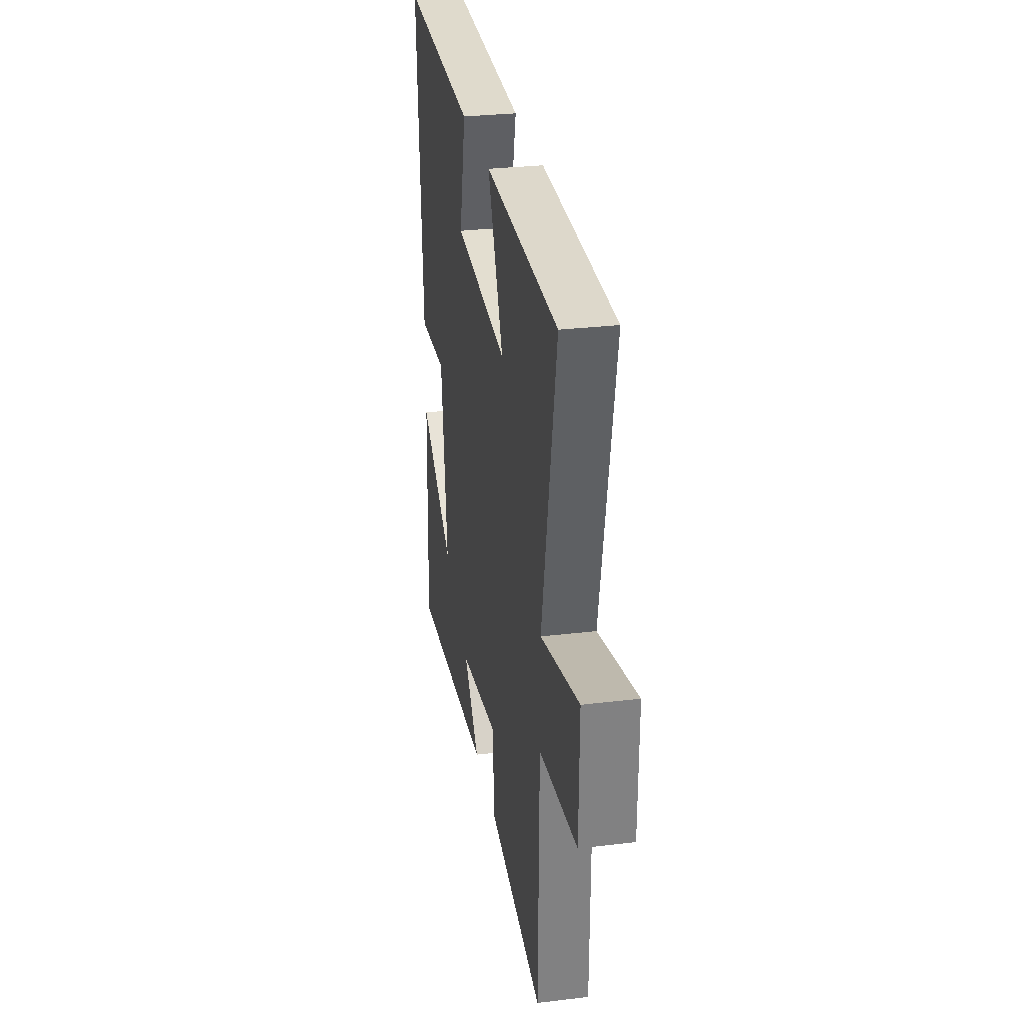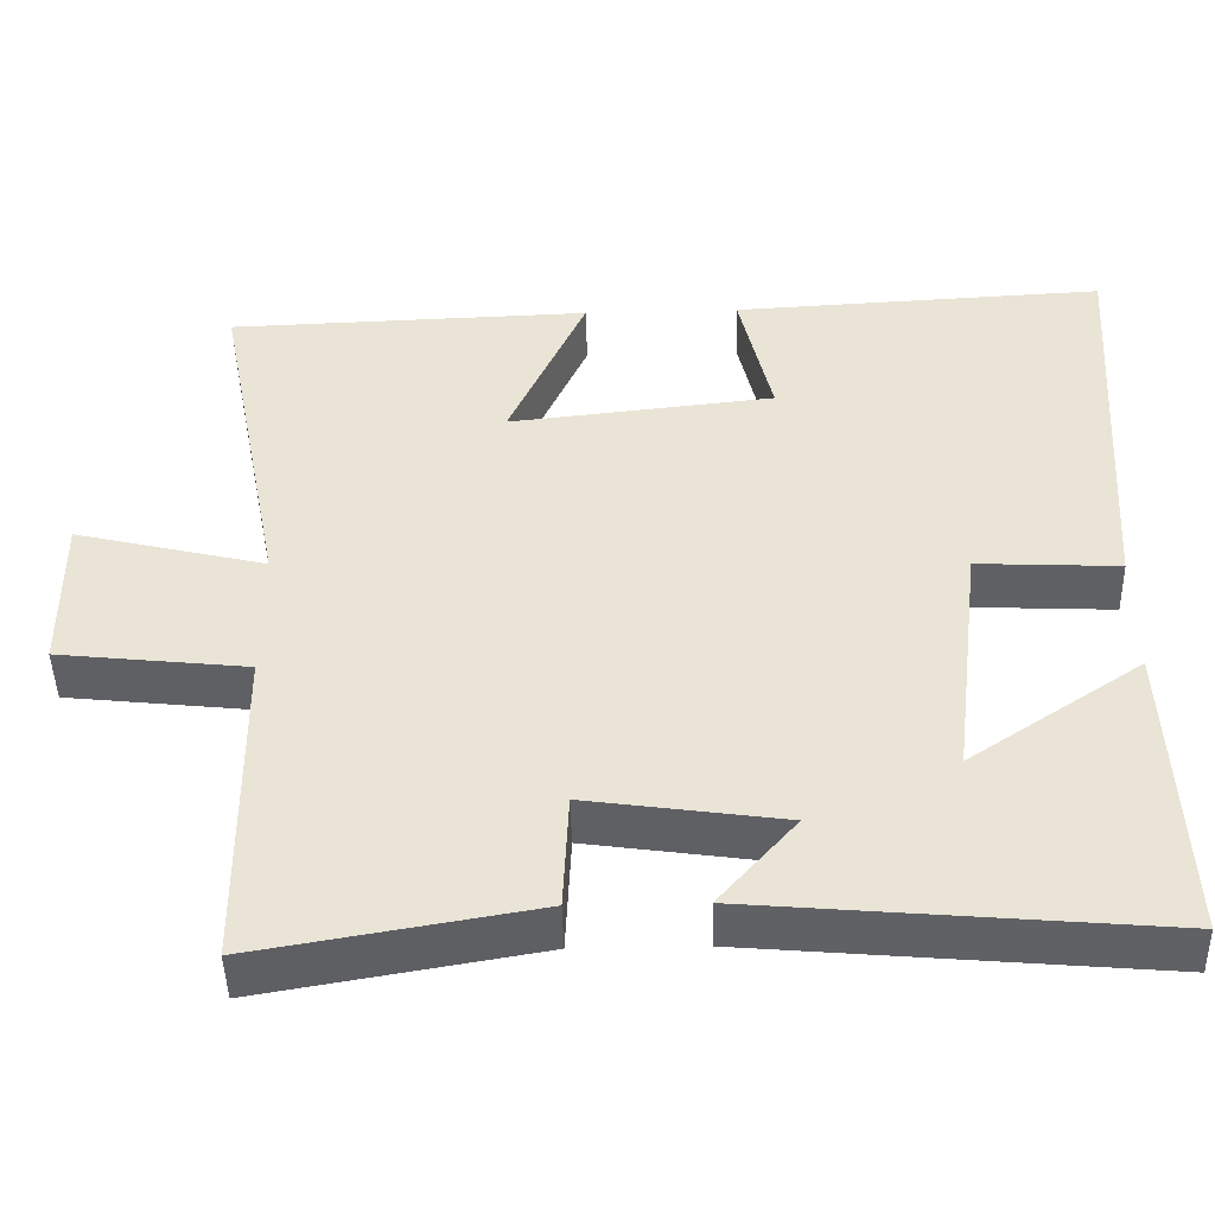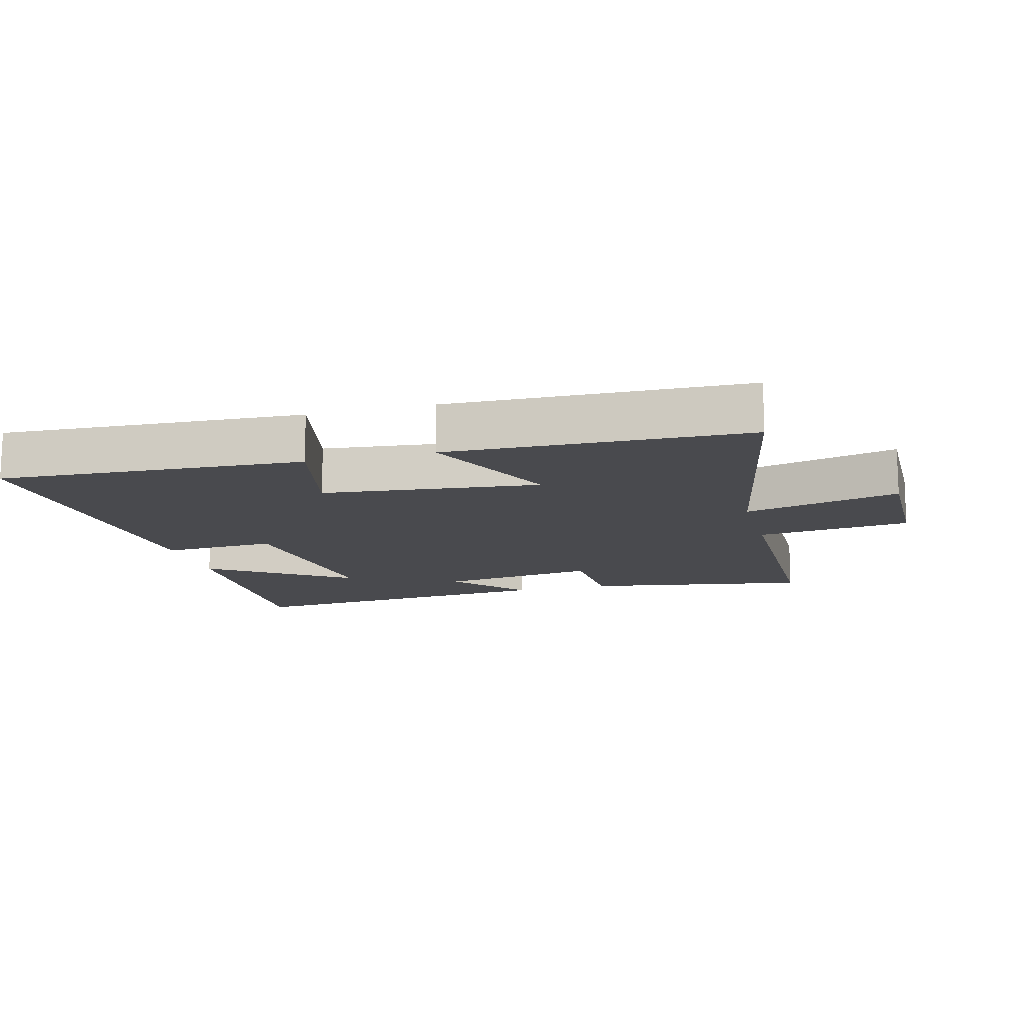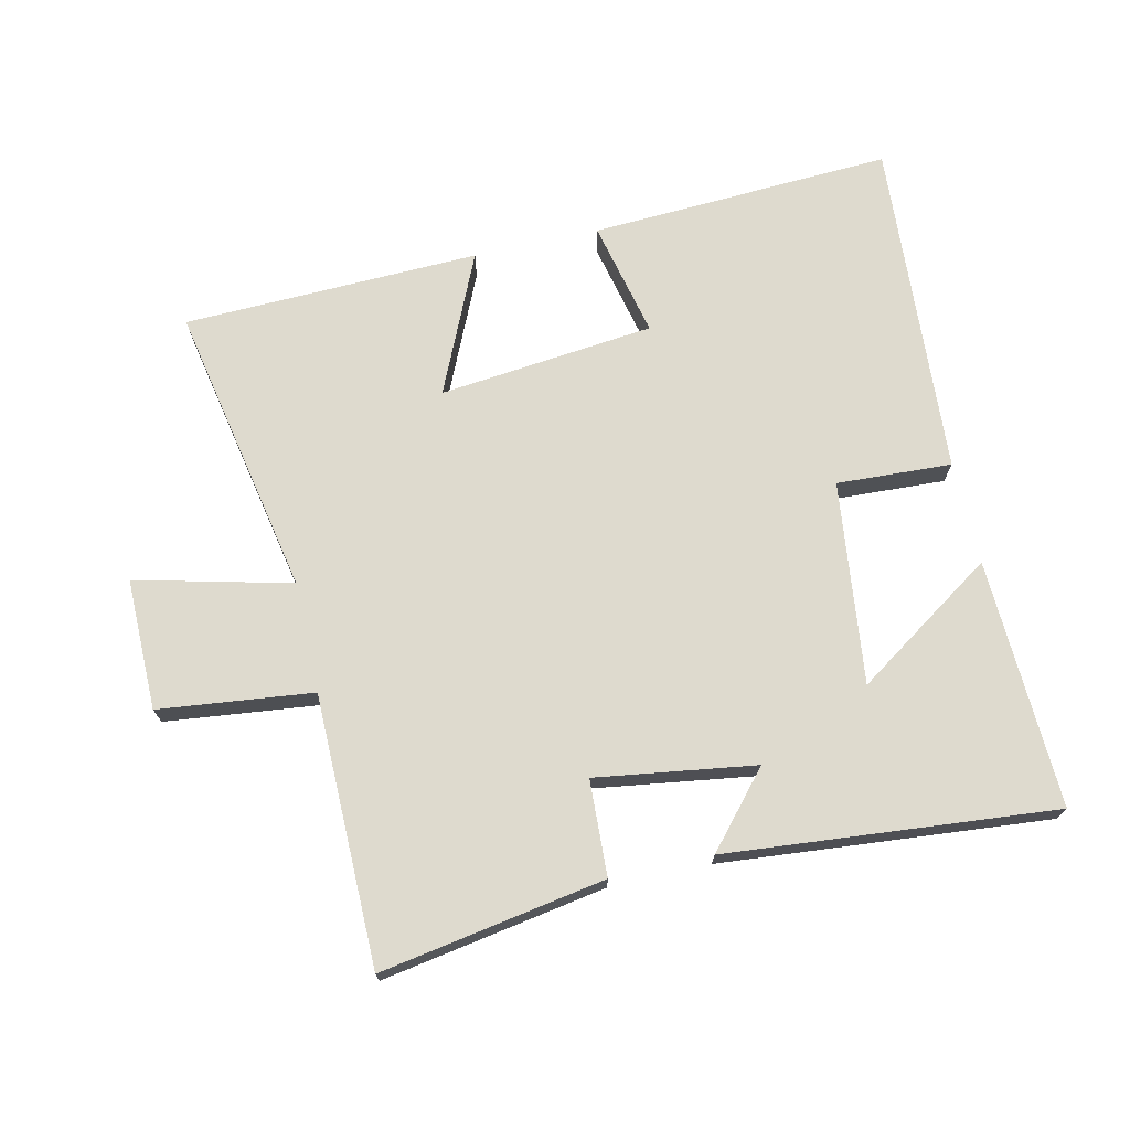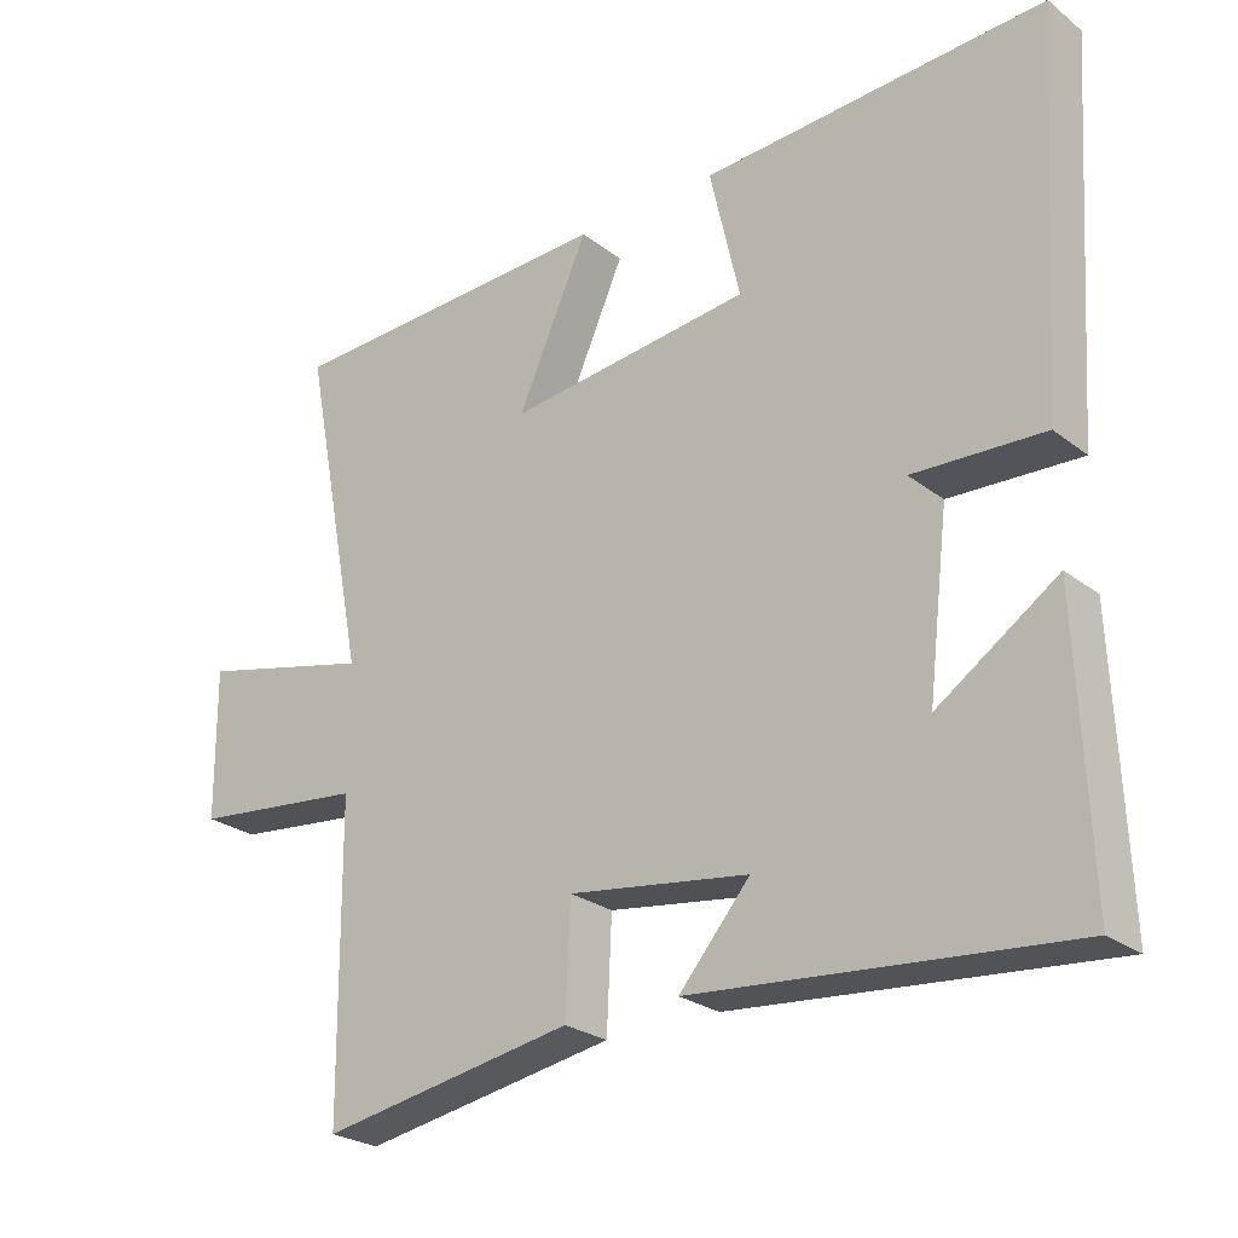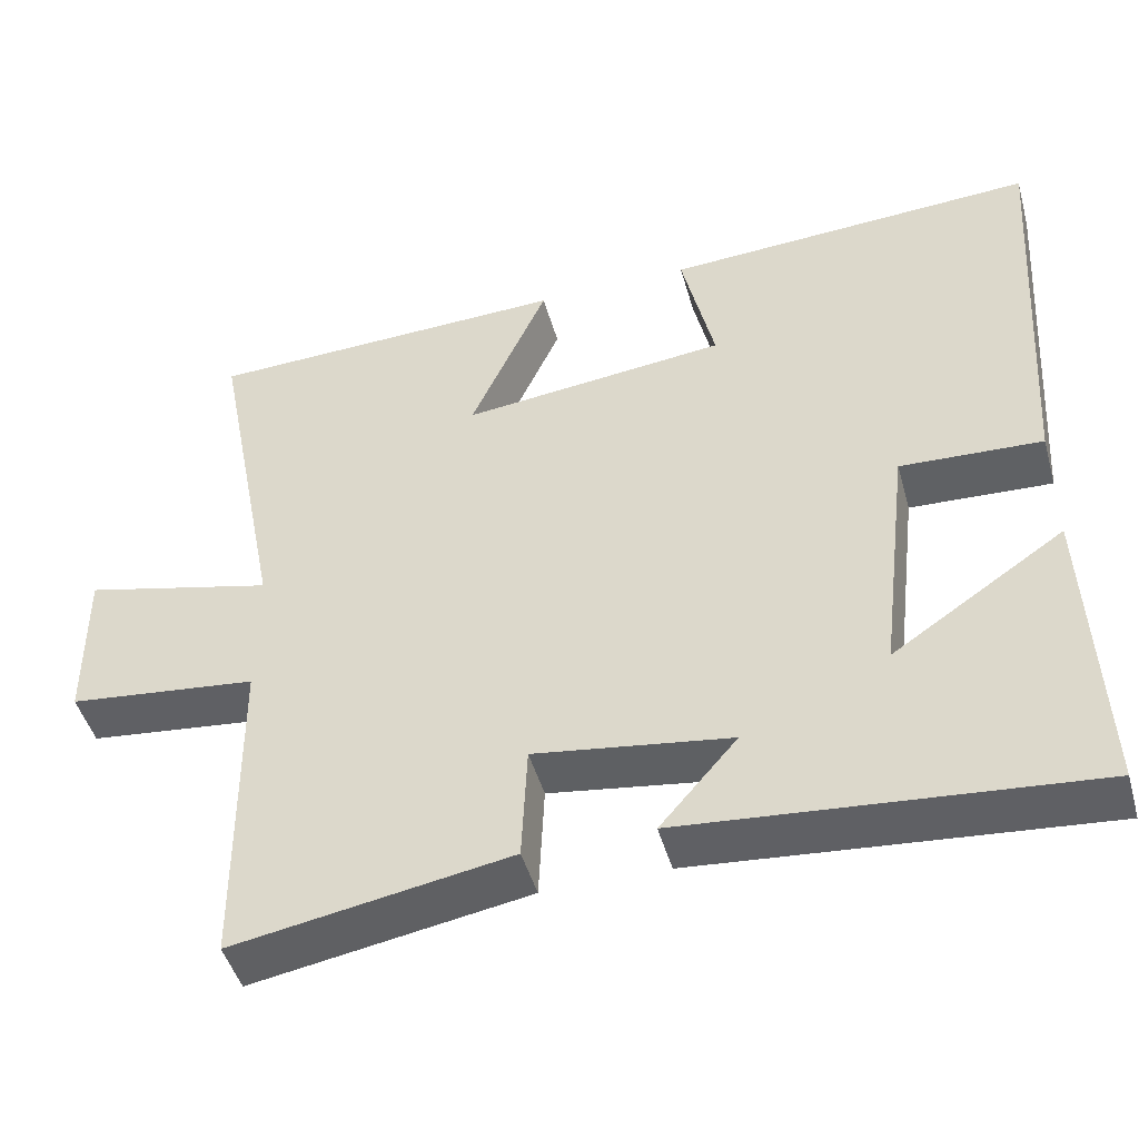
<metadata>
{"format":"obj","ext":"obj","renderer":"f3d","projection":"perspective","resolution":1024,"background":"white","views":[{"elev":29.4,"azim":79.9,"up":"+Z"},{"elev":-46.4,"azim":-178.5,"up":"+Z"},{"elev":-13.4,"azim":14.9,"up":"+Y"},{"elev":71.3,"azim":167.3,"up":"+Y"},{"elev":-25.6,"azim":-140.3,"up":"+Z"},{"elev":-46.9,"azim":-164.4,"up":"+Z"}]}
</metadata>
<code>
v 0.589 0.07 0.486
v 0.5 0.07 0.031
v 0.74 0.07 0.09
v 0.738 0.07 -0.114
v 0.5 0.07 -0.141
v 0.496 0.07 -0.559
v 0.149 0.07 -0.5
v 0.142 0.07 -0.352
v -0.104 0.07 -0.388
v -0.007 0.07 -0.5
v -0.515 0.07 -0.546
v -0.5 0.07 -0.161
v -0.284 0.07 -0.306
v -0.322 0.07 0.008
v -0.5 0.07 -0.001
v -0.535 0.07 0.524
v -0.066 0.07 0.5
v -0.107 0.07 0.319
v 0.227 0.07 0.283
v 0.13 0.07 0.5
v 0.589 0 0.486
v 0.5 0 0.031
v 0.74 0 0.09
v 0.738 0 -0.114
v 0.5 0 -0.141
v 0.496 0 -0.559
v 0.149 0 -0.5
v 0.142 0 -0.352
v -0.104 0 -0.388
v -0.007 0 -0.5
v -0.515 0 -0.546
v -0.5 0 -0.161
v -0.284 0 -0.306
v -0.322 0 0.008
v -0.5 0 -0.001
v -0.535 0 0.524
v -0.066 0 0.5
v -0.107 0 0.319
v 0.227 0 0.283
v 0.13 0 0.5
f 19 20 1 2
f 18 19 2
f 15 16 17 18
f 14 15 18
f 13 14 18 2
f 10 11 12 13
f 9 10 13
f 8 9 13 2
f 5 6 7 8
f 5 8 2 3
f 3 4 5
f 22 21 40 39
f 22 39 38
f 38 37 36 35
f 38 35 34
f 22 38 34 33
f 33 32 31 30
f 33 30 29
f 22 33 29 28
f 28 27 26 25
f 23 22 28 25
f 25 24 23
f 1 21 22 2
f 2 22 23 3
f 3 23 24 4
f 4 24 25 5
f 5 25 26 6
f 6 26 27 7
f 7 27 28 8
f 8 28 29 9
f 9 29 30 10
f 10 30 31 11
f 11 31 32 12
f 12 32 33 13
f 13 33 34 14
f 14 34 35 15
f 15 35 36 16
f 16 36 37 17
f 17 37 38 18
f 18 38 39 19
f 19 39 40 20
f 20 40 21 1

</code>
